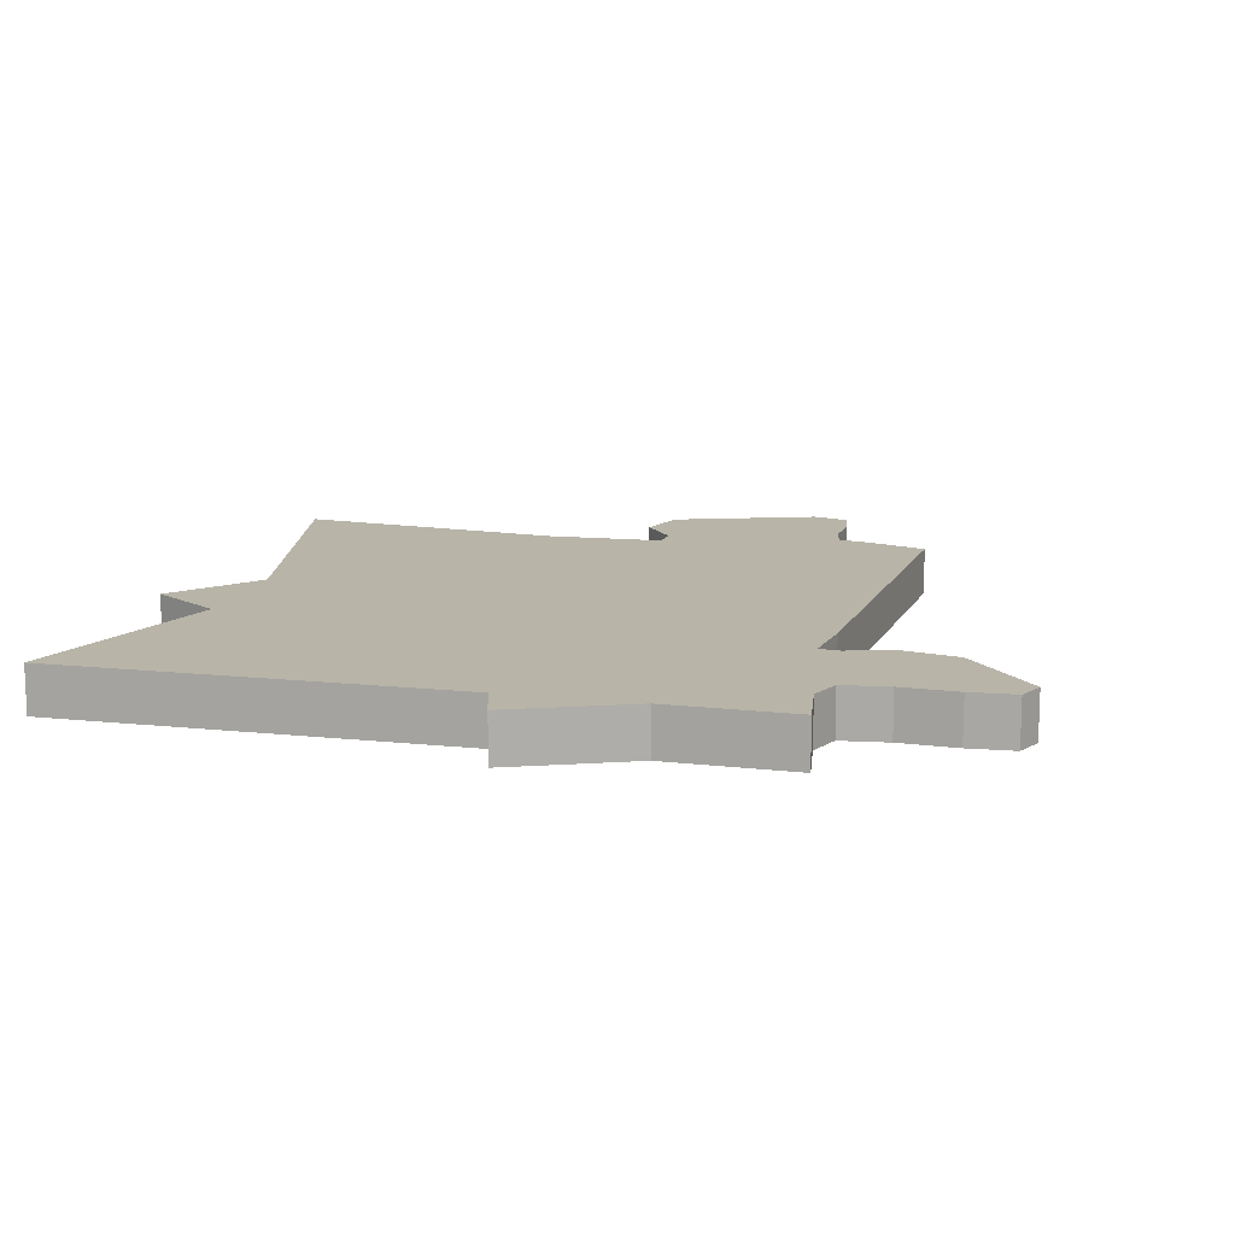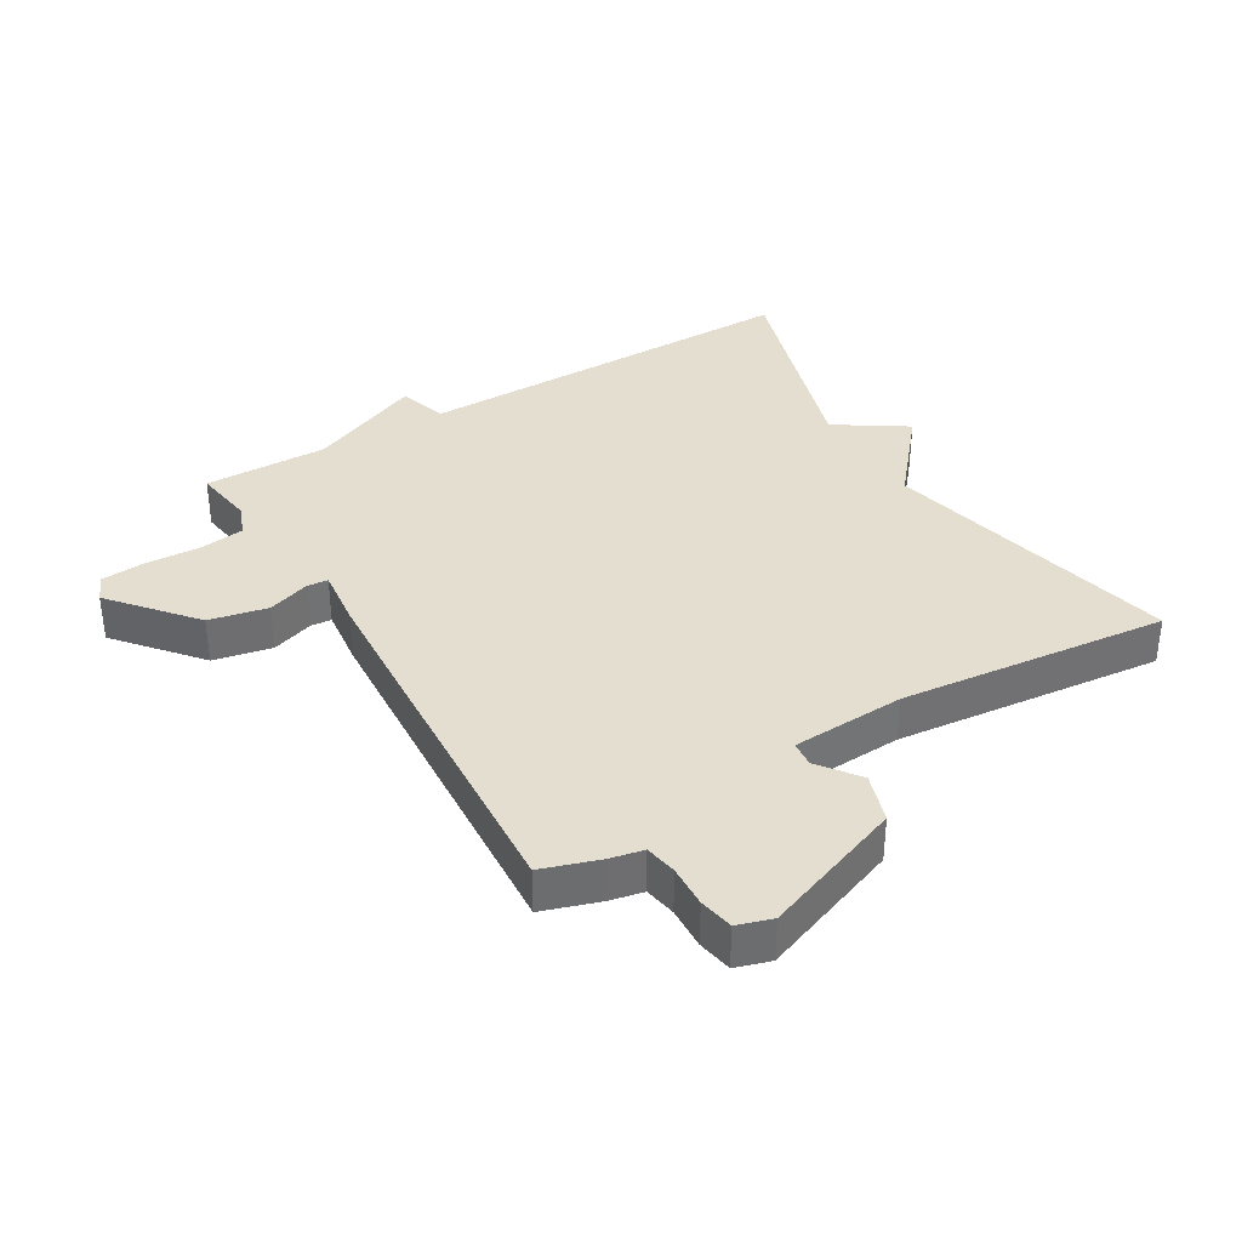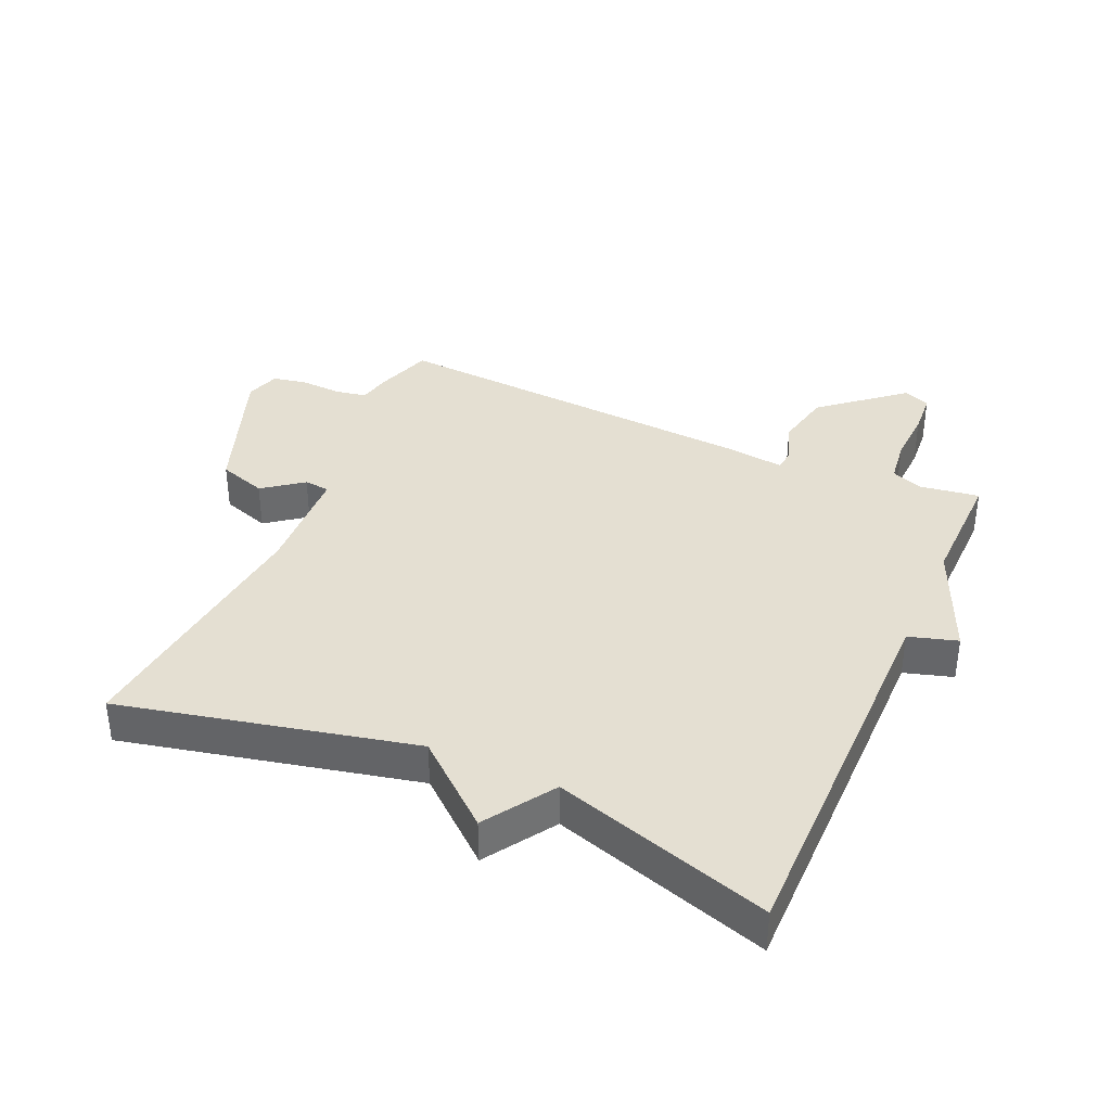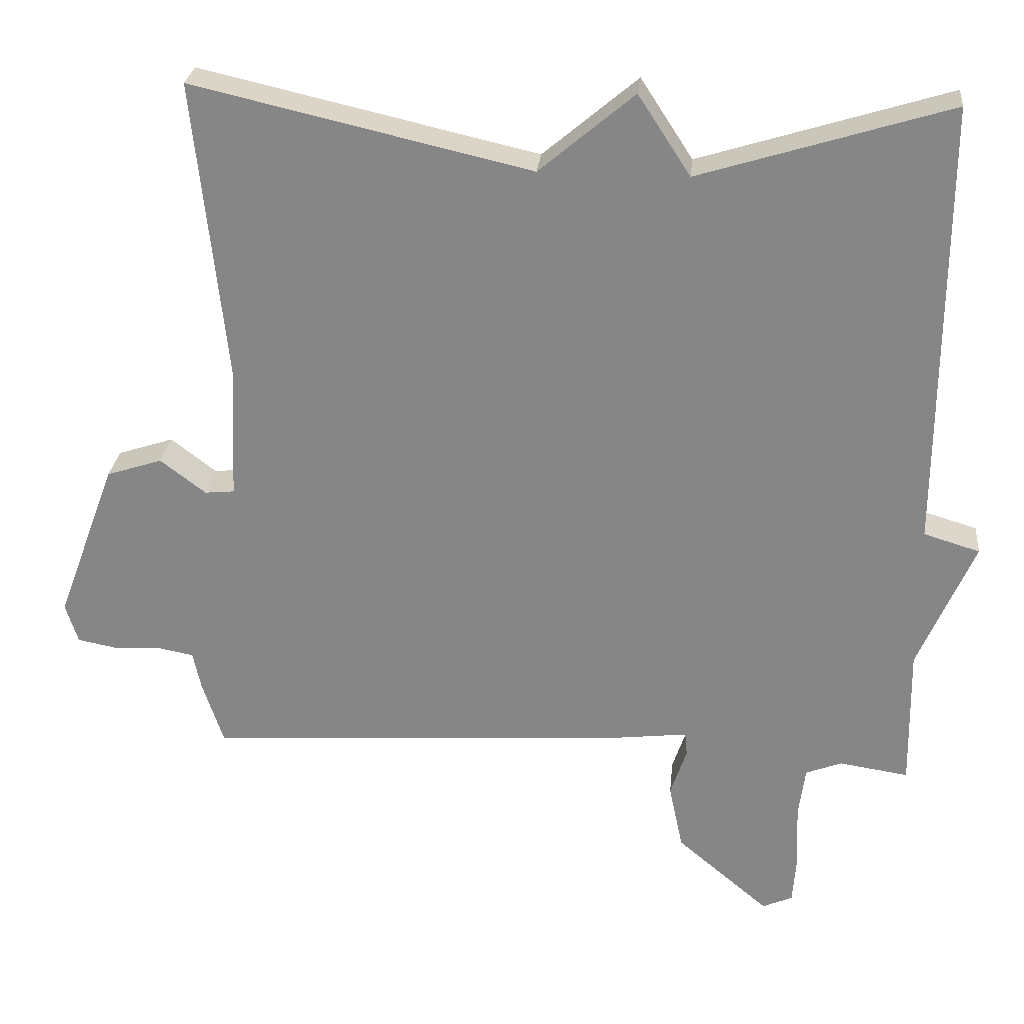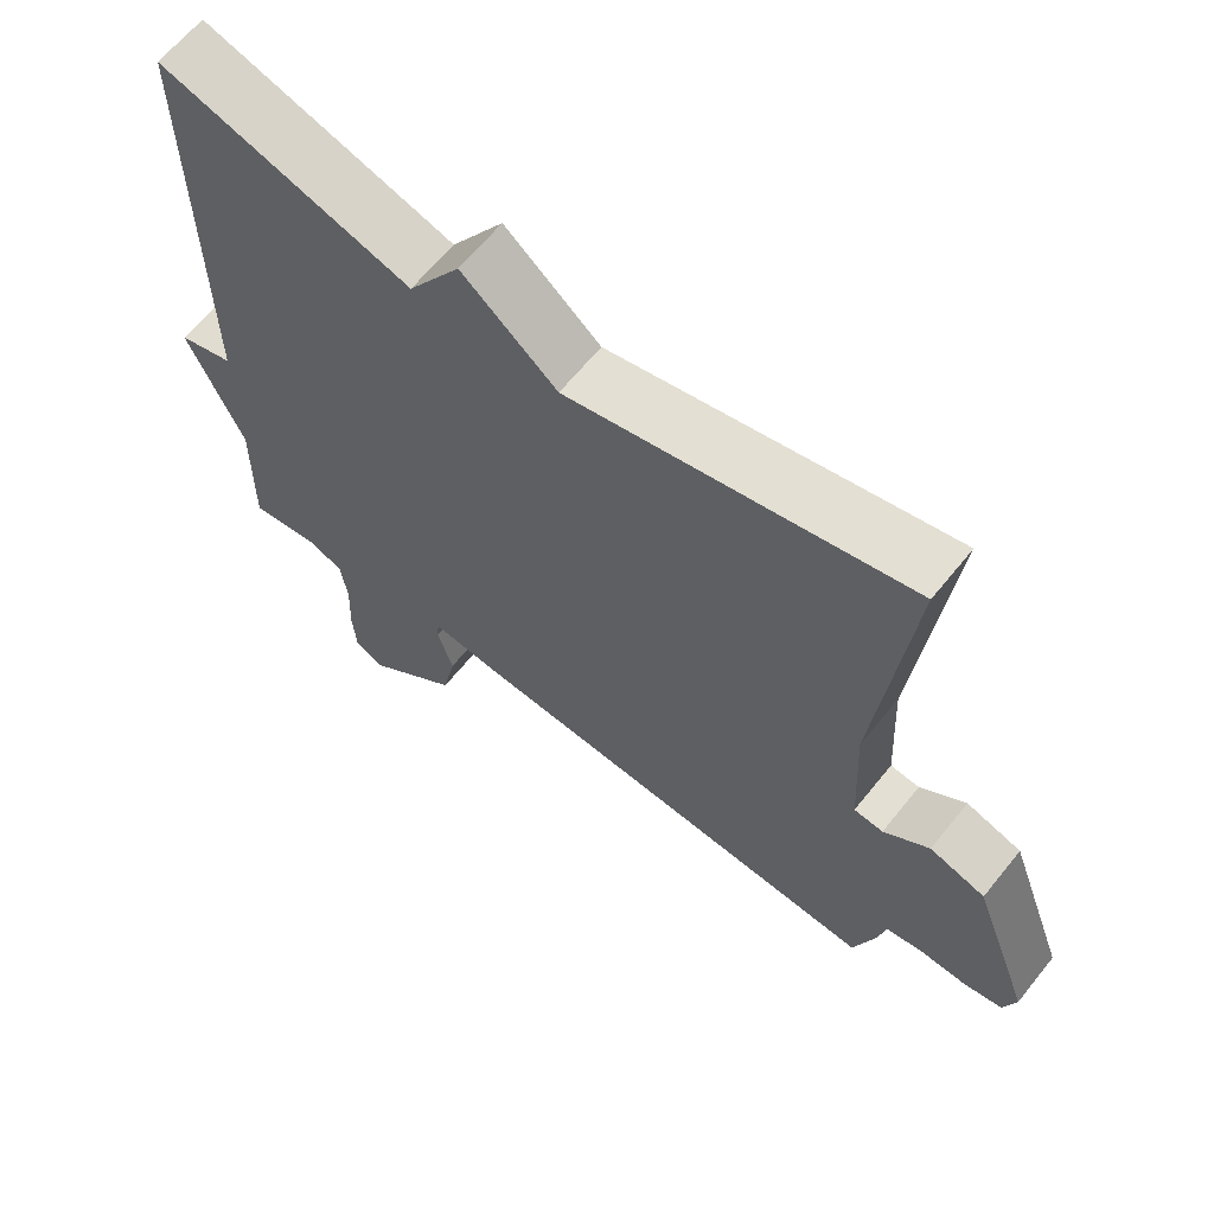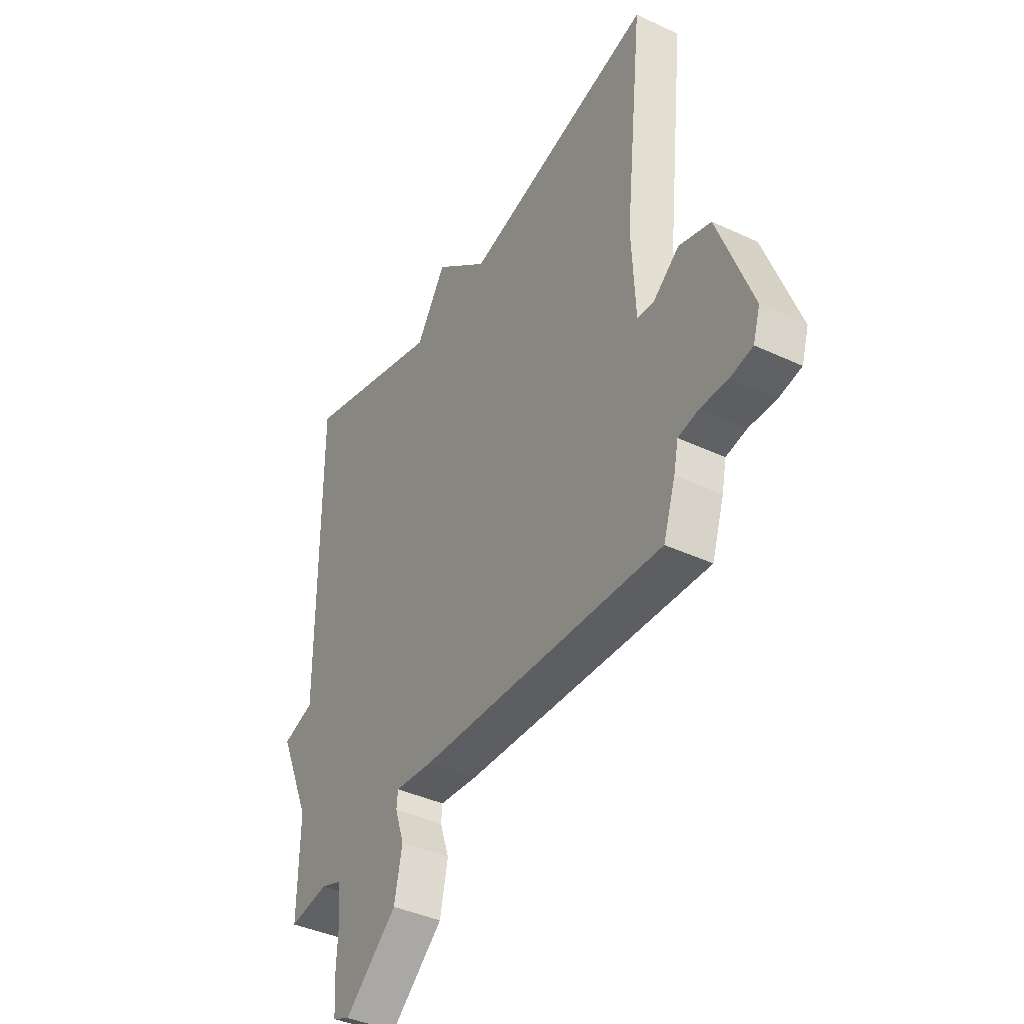
<metadata>
{"format":"obj","ext":"obj","renderer":"f3d","projection":"perspective","resolution":1024,"background":"white","views":[{"elev":13.0,"azim":104.4,"up":"+Y"},{"elev":36.4,"azim":-120.8,"up":"+Y"},{"elev":37.2,"azim":24.0,"up":"+Y"},{"elev":26.9,"azim":5.7,"up":"+Z"},{"elev":64.1,"azim":-141.2,"up":"+Z"},{"elev":-40.4,"azim":-119.9,"up":"+Z"}]}
</metadata>
<code>
v 0.5 0.07 0.5
v 0.497 0.07 -0.108
v 0.573 0.07 -0.131
v 0.497 0.07 -0.308
v 0.5 0.07 -0.5
v 0.406 0.07 -0.486
v 0.357 0.07 -0.505
v 0.348 0.07 -0.574
v 0.352 0.07 -0.659
v 0.347 0.07 -0.727
v 0.306 0.07 -0.745
v 0.18 0.07 -0.639
v 0.161 0.07 -0.549
v 0.183 0.07 -0.483
v 0.18 0.07 -0.451
v 0.087 0.07 -0.462
v -0.5 0.07 -0.5
v -0.529 0.07 -0.412
v -0.54 0.07 -0.36
v -0.589 0.07 -0.351
v -0.654 0.07 -0.354
v -0.707 0.07 -0.344
v -0.724 0.07 -0.29
v -0.643 0.07 -0.072
v -0.567 0.07 -0.047
v -0.505 0.07 -0.094
v -0.465 0.07 -0.09
v -0.456 0.07 0.085
v -0.5 0.07 0.5
v -0.04 0.07 0.395
v 0.089 0.07 0.504
v 0.16 0.07 0.395
v 0.5 0 0.5
v 0.497 0 -0.108
v 0.573 0 -0.131
v 0.497 0 -0.308
v 0.5 0 -0.5
v 0.406 0 -0.486
v 0.357 0 -0.505
v 0.348 0 -0.574
v 0.352 0 -0.659
v 0.347 0 -0.727
v 0.306 0 -0.745
v 0.18 0 -0.639
v 0.161 0 -0.549
v 0.183 0 -0.483
v 0.18 0 -0.451
v 0.087 0 -0.462
v -0.5 0 -0.5
v -0.529 0 -0.412
v -0.54 0 -0.36
v -0.589 0 -0.351
v -0.654 0 -0.354
v -0.707 0 -0.344
v -0.724 0 -0.29
v -0.643 0 -0.072
v -0.567 0 -0.047
v -0.505 0 -0.094
v -0.465 0 -0.09
v -0.456 0 0.085
v -0.5 0 0.5
v -0.04 0 0.395
v 0.089 0 0.504
v 0.16 0 0.395
f 30 31 32
f 28 29 30
f 27 28 30 32
f 24 25 26
f 23 24 26
f 22 23 26
f 21 22 26
f 20 21 26
f 19 20 26 27
f 32 1 2
f 27 32 2
f 19 27 2
f 18 19 2
f 17 18 2
f 16 17 2
f 15 16 2
f 12 13 14
f 11 12 14
f 10 11 14
f 9 10 14
f 8 9 14
f 7 8 14 15
f 4 5 6
f 6 7 15
f 4 6 15
f 3 4 15
f 2 3 15
f 64 63 62
f 62 61 60
f 64 62 60 59
f 58 57 56
f 58 56 55
f 58 55 54
f 58 54 53
f 58 53 52
f 59 58 52 51
f 34 33 64
f 34 64 59
f 34 59 51
f 34 51 50
f 34 50 49
f 34 49 48
f 34 48 47
f 46 45 44
f 46 44 43
f 46 43 42
f 46 42 41
f 46 41 40
f 47 46 40 39
f 38 37 36
f 47 39 38
f 47 38 36
f 47 36 35
f 47 35 34
f 1 33 34 2
f 2 34 35 3
f 3 35 36 4
f 4 36 37 5
f 5 37 38 6
f 6 38 39 7
f 7 39 40 8
f 8 40 41 9
f 9 41 42 10
f 10 42 43 11
f 11 43 44 12
f 12 44 45 13
f 13 45 46 14
f 14 46 47 15
f 15 47 48 16
f 16 48 49 17
f 17 49 50 18
f 18 50 51 19
f 19 51 52 20
f 20 52 53 21
f 21 53 54 22
f 22 54 55 23
f 23 55 56 24
f 24 56 57 25
f 25 57 58 26
f 26 58 59 27
f 27 59 60 28
f 28 60 61 29
f 29 61 62 30
f 30 62 63 31
f 31 63 64 32
f 32 64 33 1

</code>
